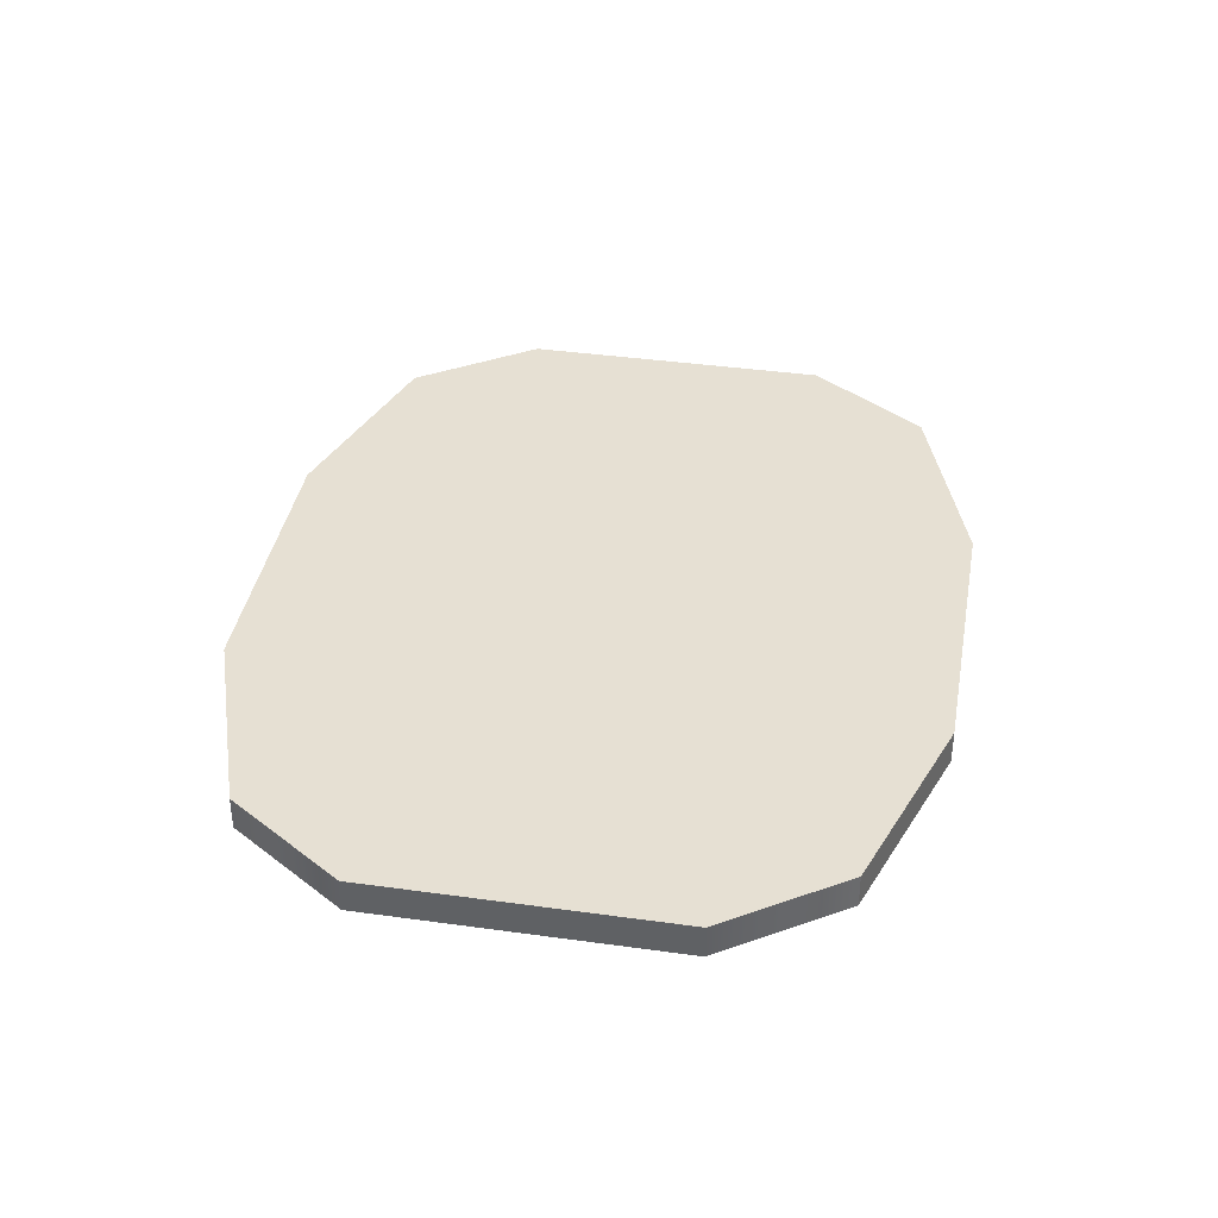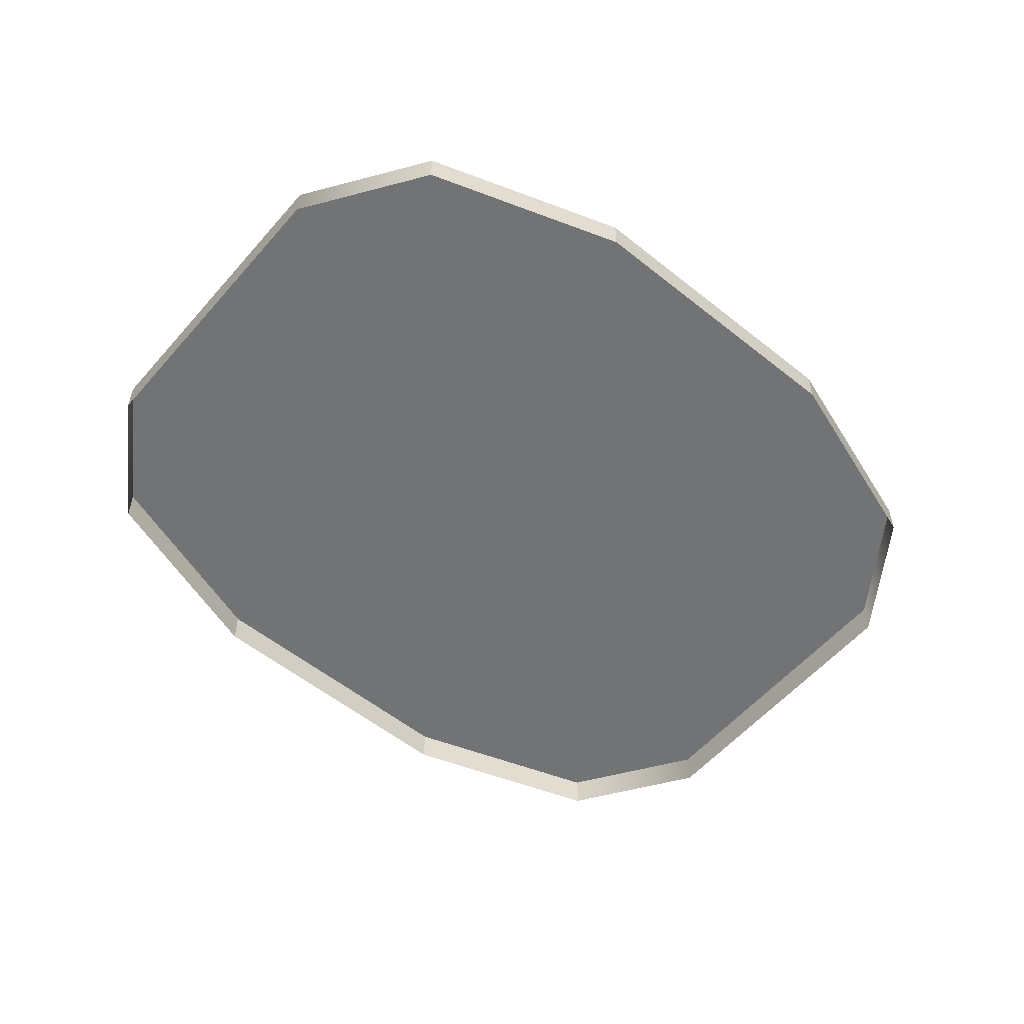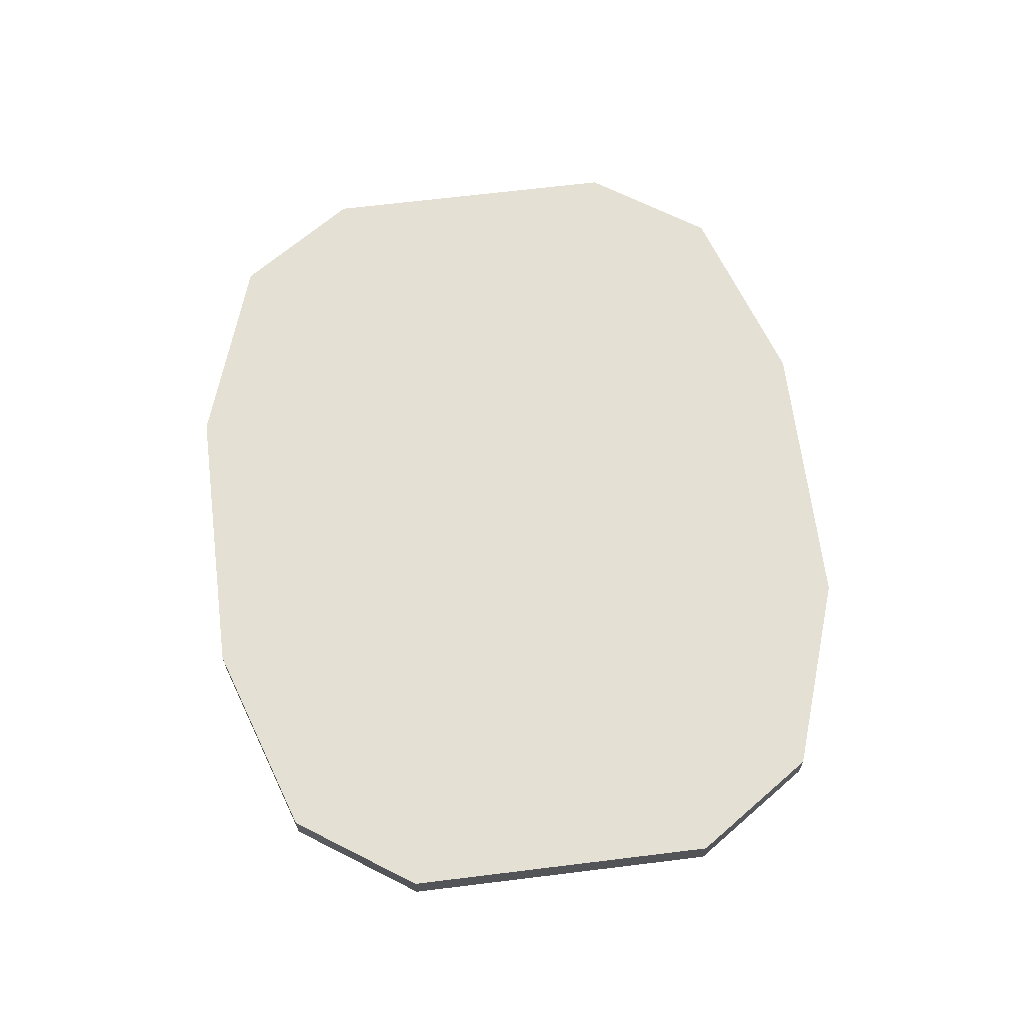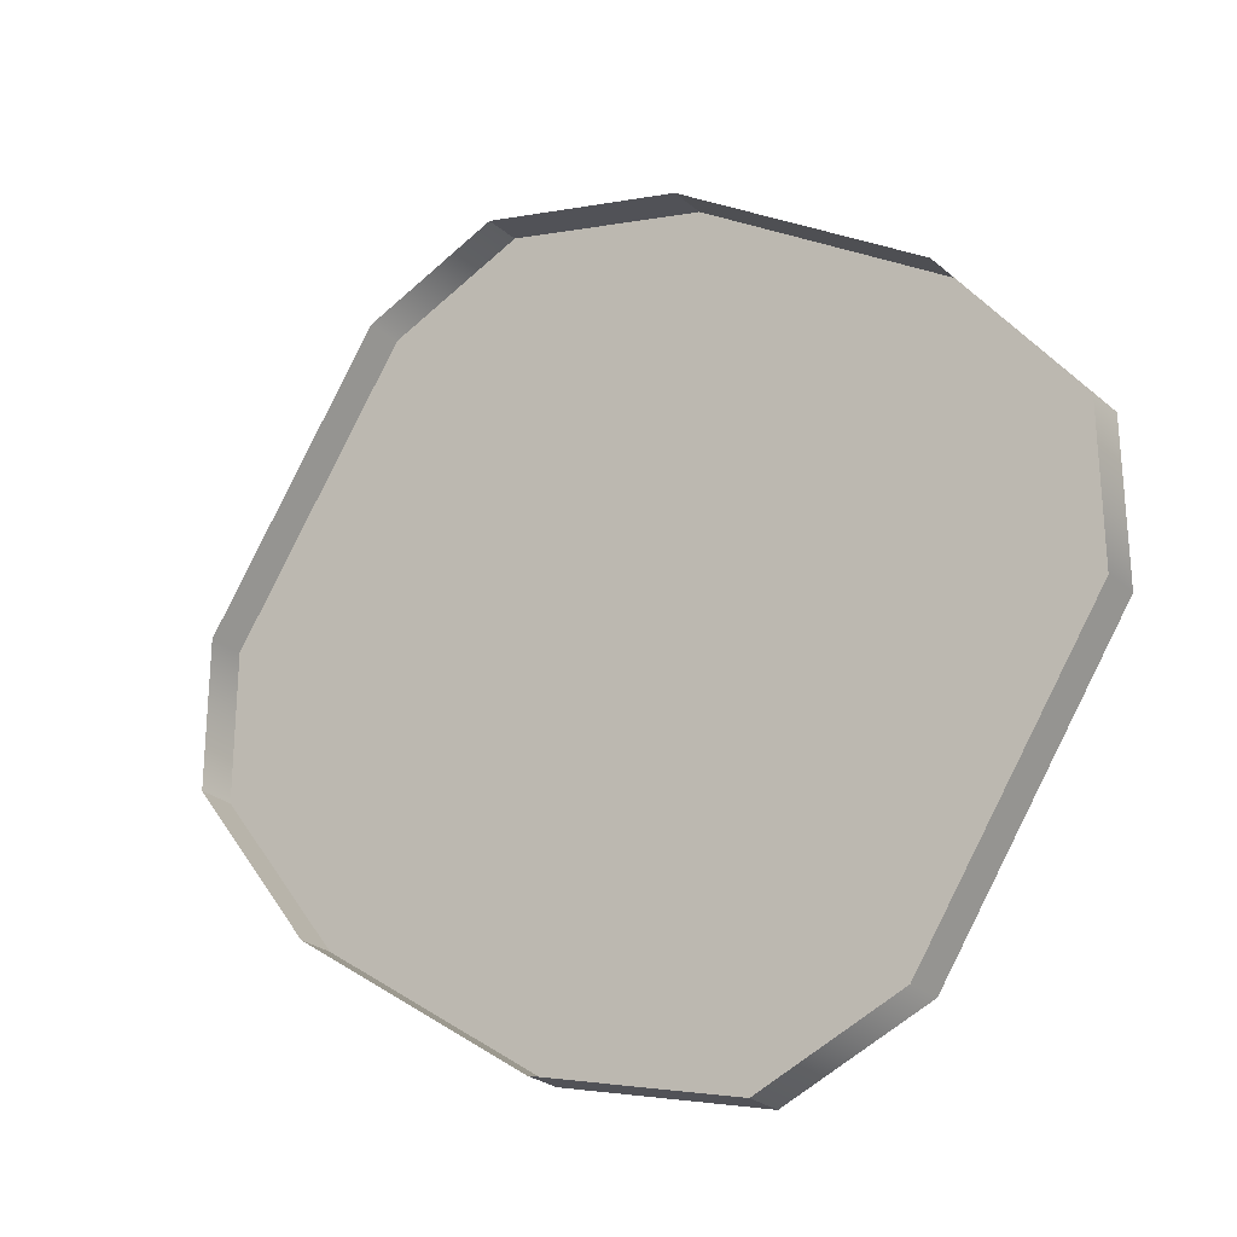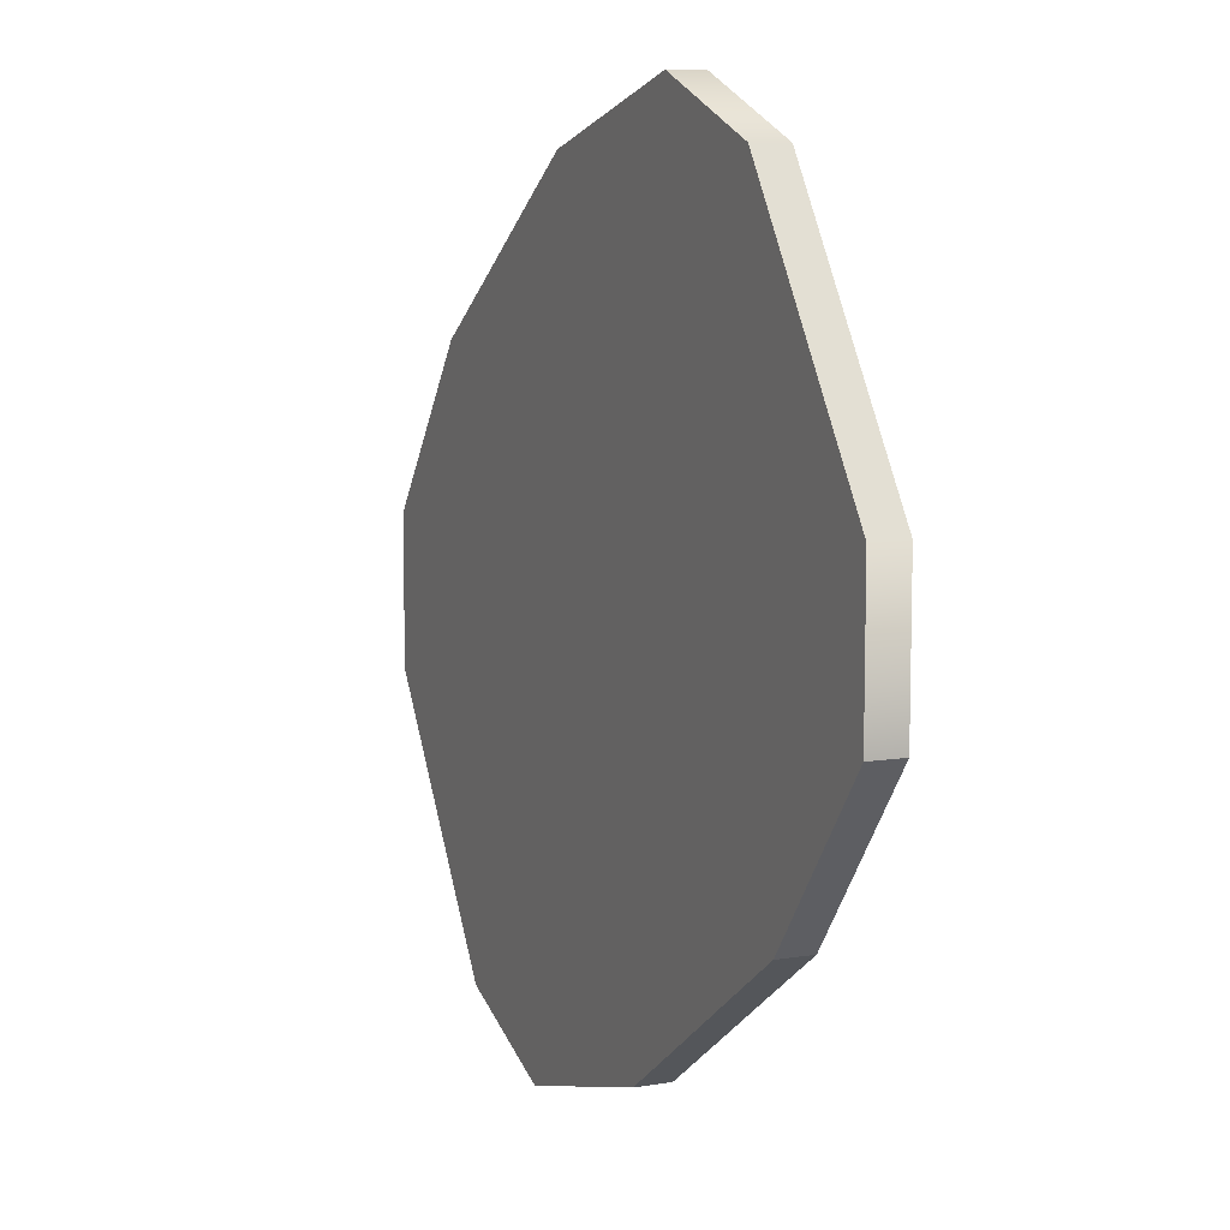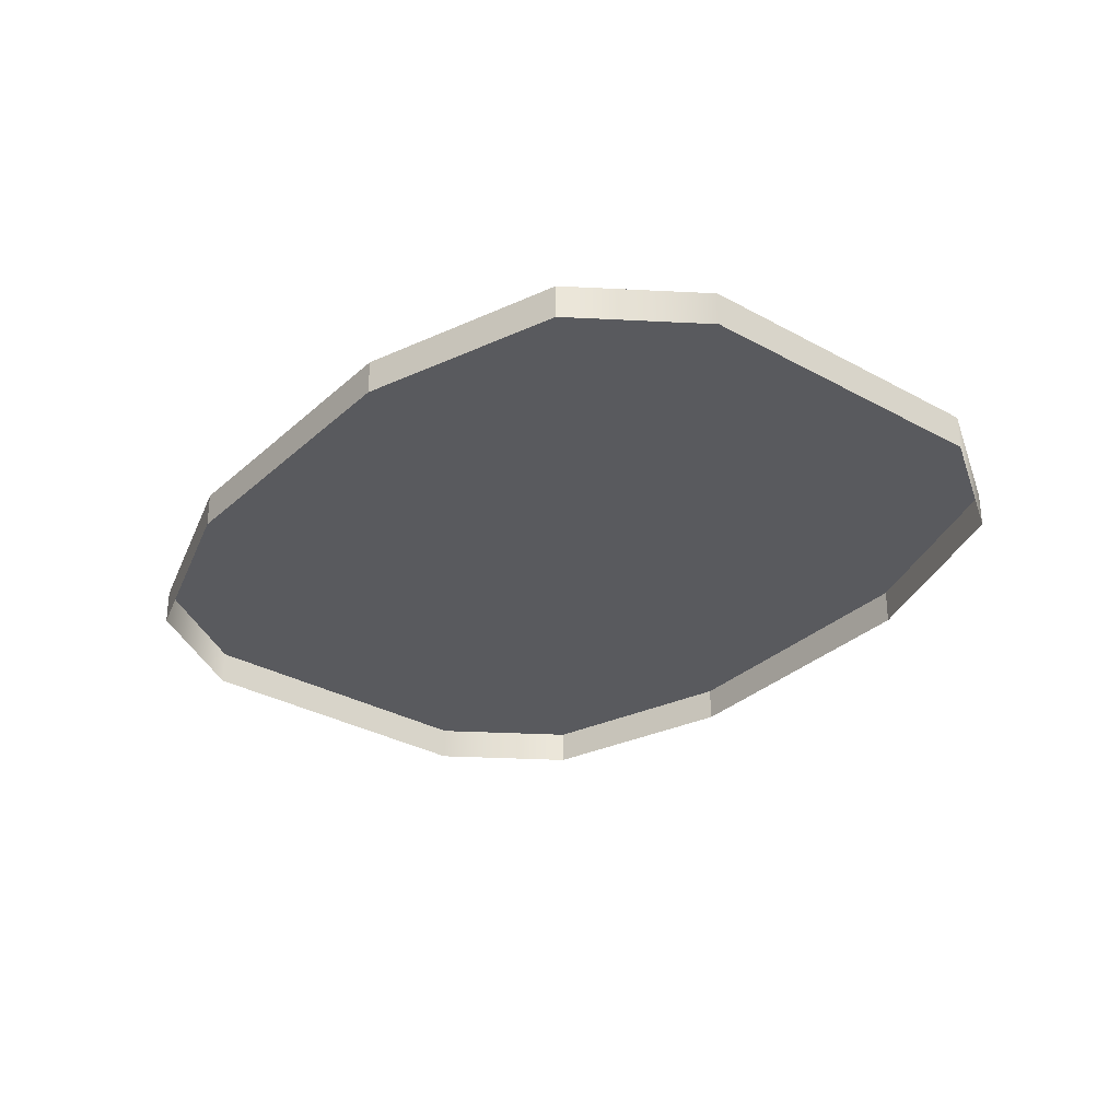
<metadata>
{"format":"obj","ext":"obj","renderer":"f3d","projection":"perspective","resolution":1024,"background":"white","views":[{"elev":38.4,"azim":-45.9,"up":"+Y"},{"elev":-55.8,"azim":173.9,"up":"+Y"},{"elev":65.7,"azim":-63.0,"up":"+Y"},{"elev":-26.8,"azim":37.7,"up":"+Z"},{"elev":8.5,"azim":-114.2,"up":"+Z"},{"elev":-31.4,"azim":-94.3,"up":"+Y"}]}
</metadata>
<code>
g
v 19.94 -16.5 38.69
v 63.56 -16.5 103.2
v -13.81 -16.5 25.25
v 63.48 -16.5 139.5
v -63.86 -16.5 39.27
v 31.86 -16.5 180.7
v -69.67 -16.48 43.2
v 26.05 -16.48 184.7
v -76.12 -16.45 47.57
v 19.6 -16.45 189
v -82.57 -16.43 51.93
v 13.15 -16.43 193.4
v -89.02 -16.38 56.3
v 6.698 -16.38 197.8
v -95.47 -16.34 60.66
v 0.2466 -16.34 202.1
v -101.9 -16.29 65.03
v -6.205 -16.29 206.5
v -108.4 -16.26 69.39
v -12.66 -16.26 210.9
v -114.8 -16.24 73.76
v -19.11 -16.24 215.2
v -121.3 -16.21 78.13
v -25.56 -16.21 219.6
v -123.9 -16.2 79.87
v -28.14 -16.2 221.3
v -155.5 -16.2 121.1
v -78.19 -16.2 235.3
v -155.6 -16.2 157.4
v -111.9 -16.2 221.9
v 19.94 -16.5 38.69
v 19.94 -25.12 38.69
v -13.81 -16.5 25.25
v -13.81 -25.12 25.25
v -13.81 -16.5 25.25
v -13.81 -25.12 25.25
v -63.86 -16.5 39.27
v -63.86 -25.12 39.27
v -63.86 -16.5 39.27
v -63.86 -25.12 39.27
v -69.67 -16.48 43.2
v -69.67 -25.1 43.2
v -69.67 -16.48 43.2
v -69.67 -25.1 43.2
v -76.12 -16.45 47.57
v -76.12 -25.07 47.57
v -76.12 -16.45 47.57
v -76.12 -25.07 47.57
v -82.57 -16.43 51.93
v -82.57 -25.05 51.93
v -82.57 -16.43 51.93
v -82.57 -25.05 51.93
v -89.02 -16.38 56.3
v -89.02 -25 56.3
v -89.02 -16.38 56.3
v -89.02 -25 56.3
v -95.47 -16.34 60.66
v -95.47 -24.96 60.66
v -95.47 -16.34 60.66
v -95.47 -24.96 60.66
v -101.9 -16.29 65.03
v -101.9 -24.91 65.03
v -101.9 -16.29 65.03
v -101.9 -24.91 65.03
v -108.4 -16.26 69.39
v -108.4 -24.88 69.39
v -108.4 -16.26 69.39
v -108.4 -24.88 69.39
v -114.8 -16.24 73.76
v -114.8 -24.86 73.76
v -114.8 -16.24 73.76
v -114.8 -24.86 73.76
v -121.3 -16.21 78.13
v -121.3 -24.83 78.13
v -121.3 -16.21 78.13
v -121.3 -24.83 78.13
v -123.9 -16.2 79.87
v -123.9 -24.82 79.87
v -123.9 -16.2 79.87
v -123.9 -24.82 79.87
v -155.5 -16.2 121.1
v -155.5 -24.82 121.1
v -155.5 -16.2 121.1
v -155.5 -24.82 121.1
v -155.6 -16.2 157.4
v -155.6 -24.82 157.4
v 63.56 -16.5 103.2
v 63.56 -25.12 103.2
v 63.48 -16.5 139.5
v 63.48 -25.12 139.5
v 63.48 -16.5 139.5
v 63.48 -25.12 139.5
v 31.86 -16.5 180.7
v 31.86 -25.12 180.7
v 31.86 -16.5 180.7
v 31.86 -25.12 180.7
v 26.05 -16.48 184.7
v 26.05 -25.1 184.7
v 26.05 -16.48 184.7
v 26.05 -25.1 184.7
v 19.6 -16.45 189
v 19.6 -25.07 189
v 19.6 -16.45 189
v 19.6 -25.07 189
v 13.15 -16.43 193.4
v 13.15 -25.05 193.4
v 13.15 -16.43 193.4
v 13.15 -25.05 193.4
v 6.698 -16.38 197.8
v 6.698 -25 197.8
v 6.698 -16.38 197.8
v 6.698 -25 197.8
v 0.2466 -16.34 202.1
v 0.2466 -24.96 202.1
v 0.2466 -16.34 202.1
v 0.2466 -24.96 202.1
v -6.205 -16.29 206.5
v -6.205 -24.91 206.5
v -6.205 -16.29 206.5
v -6.205 -24.91 206.5
v -12.66 -16.26 210.9
v -12.66 -24.88 210.9
v -12.66 -16.26 210.9
v -12.66 -24.88 210.9
v -19.11 -16.24 215.2
v -19.11 -24.86 215.2
v -19.11 -16.24 215.2
v -19.11 -24.86 215.2
v -25.56 -16.21 219.6
v -25.56 -24.83 219.6
v -25.56 -16.21 219.6
v -25.56 -24.83 219.6
v -28.14 -16.2 221.3
v -28.14 -24.82 221.3
v -28.14 -16.2 221.3
v -28.14 -24.82 221.3
v -78.19 -16.2 235.3
v -78.19 -24.82 235.3
v -78.19 -16.2 235.3
v -78.19 -24.82 235.3
v -111.9 -16.2 221.9
v -111.9 -24.82 221.9
g _0
f 3 2 1
f 2 3 4
f 5 4 3
f 4 5 6
f 7 6 5
f 6 7 8
f 9 8 7
f 8 9 10
f 11 10 9
f 10 11 12
f 13 12 11
f 12 13 14
f 15 14 13
f 14 15 16
f 17 16 15
f 16 17 18
f 19 18 17
f 18 19 20
f 21 20 19
f 20 21 22
f 23 22 21
f 22 23 24
f 25 24 23
f 24 25 26
f 27 26 25
f 26 27 28
f 29 28 27
f 28 29 30
g _1
f 31 32 33
f 34 33 32
f 35 36 37
f 38 37 36
f 39 40 41
f 42 41 40
f 43 44 45
f 46 45 44
f 47 48 49
f 50 49 48
f 51 52 53
f 54 53 52
f 55 56 57
f 58 57 56
f 59 60 61
f 62 61 60
f 63 64 65
f 66 65 64
f 67 68 69
f 70 69 68
f 71 72 73
f 74 73 72
f 75 76 77
f 78 77 76
f 79 80 81
f 82 81 80
f 83 84 85
f 86 85 84
f 89 88 87
f 88 89 90
f 93 92 91
f 92 93 94
f 97 96 95
f 96 97 98
f 101 100 99
f 100 101 102
f 105 104 103
f 104 105 106
f 109 108 107
f 108 109 110
f 113 112 111
f 112 113 114
f 117 116 115
f 116 117 118
f 121 120 119
f 120 121 122
f 125 124 123
f 124 125 126
f 129 128 127
f 128 129 130
f 133 132 131
f 132 133 134
f 137 136 135
f 136 137 138
f 141 140 139
f 140 141 142
f 87 32 31
f 32 87 88
f 85 86 141
f 142 141 86

</code>
